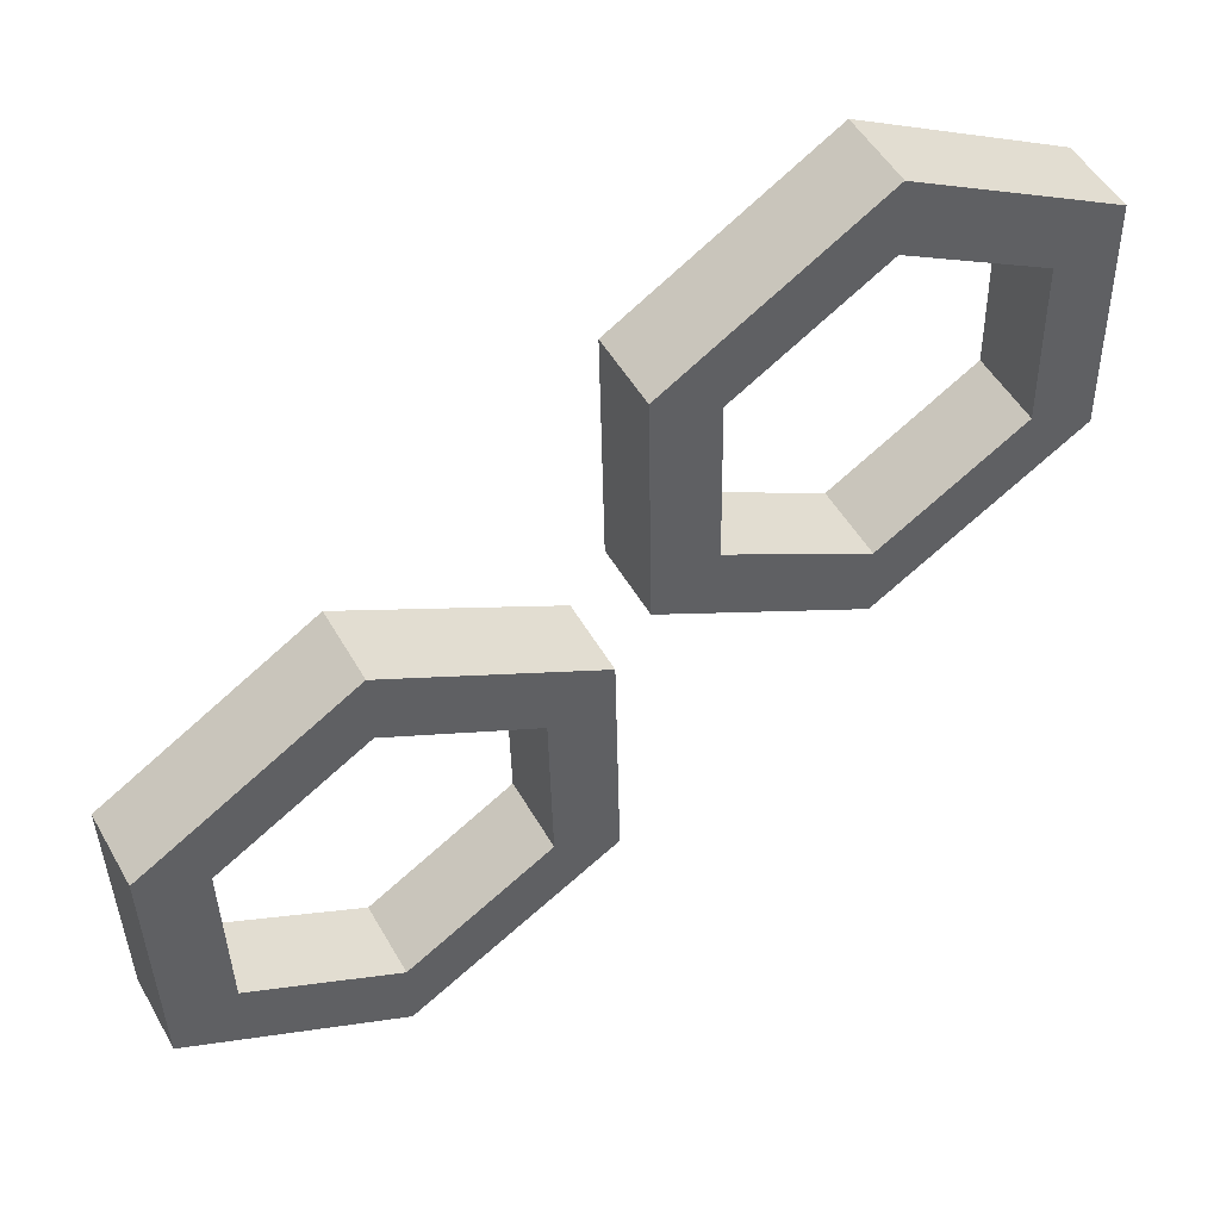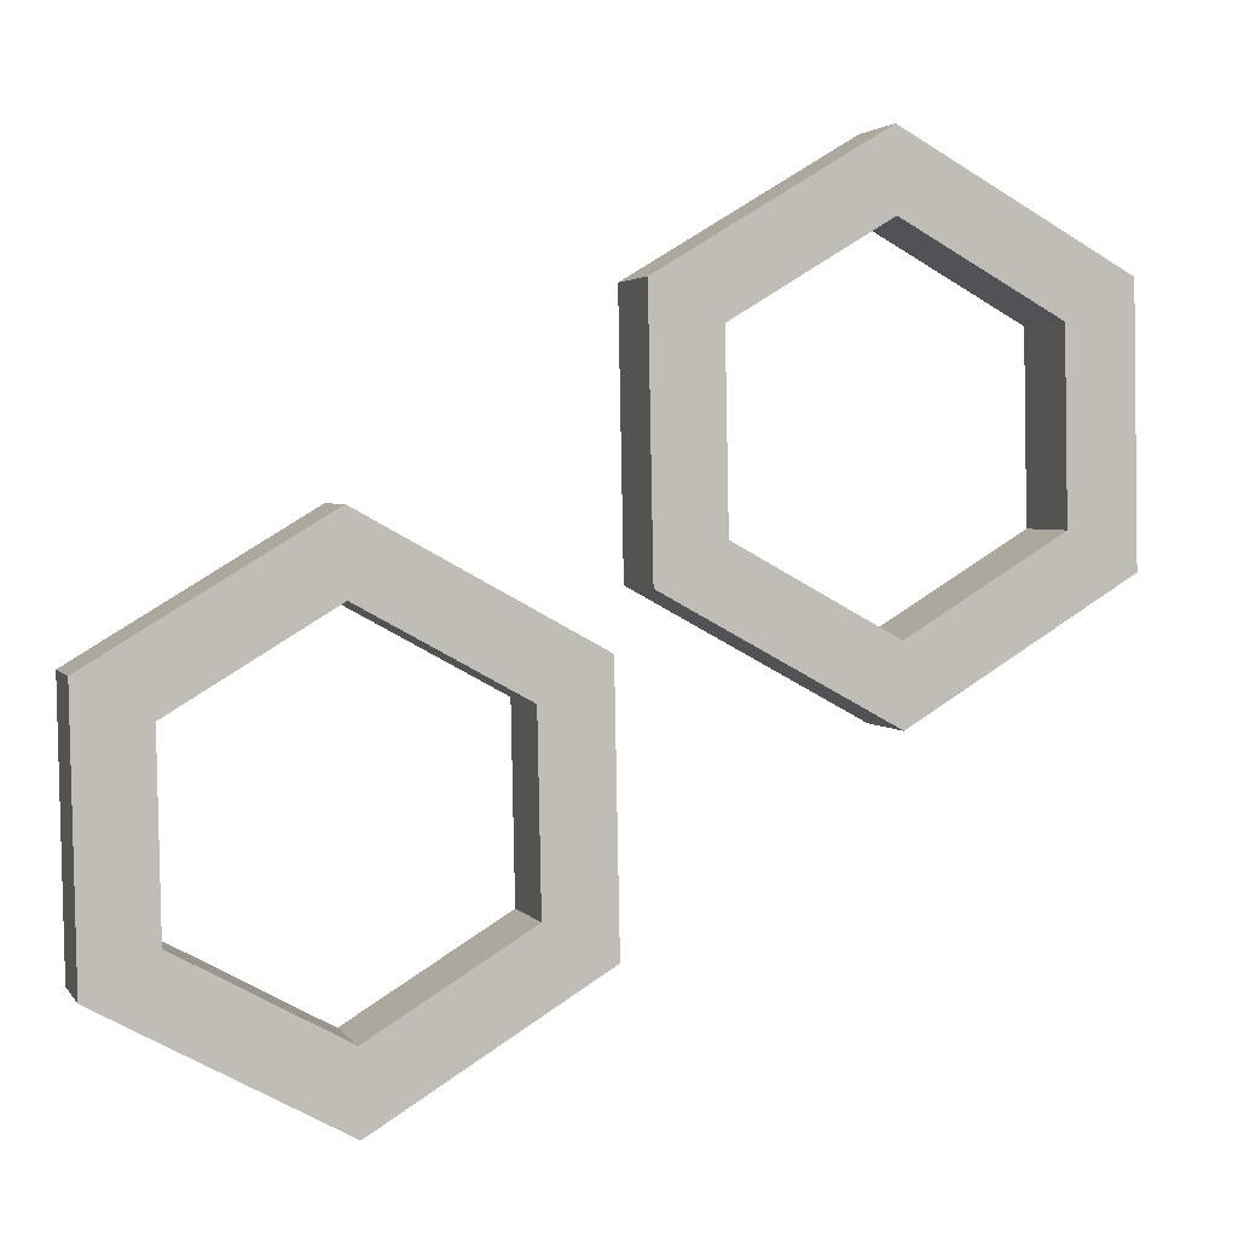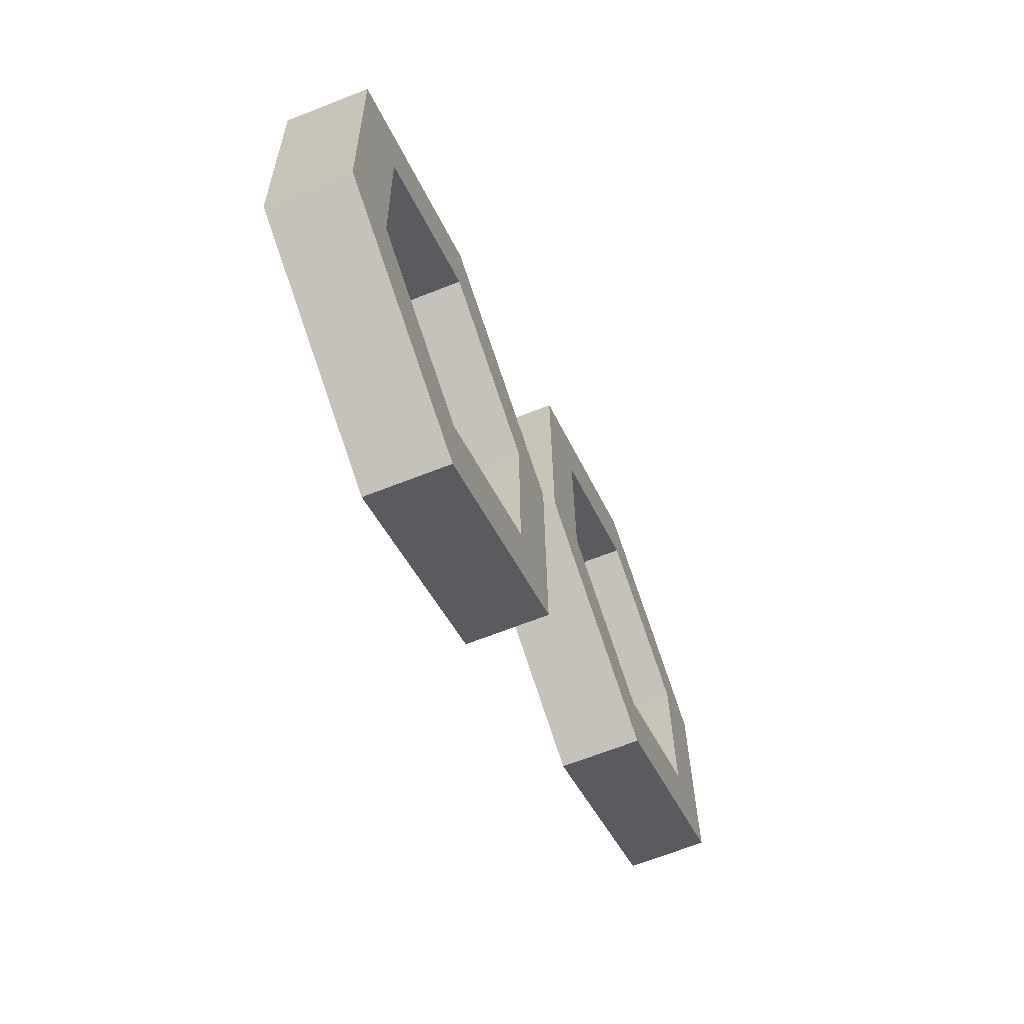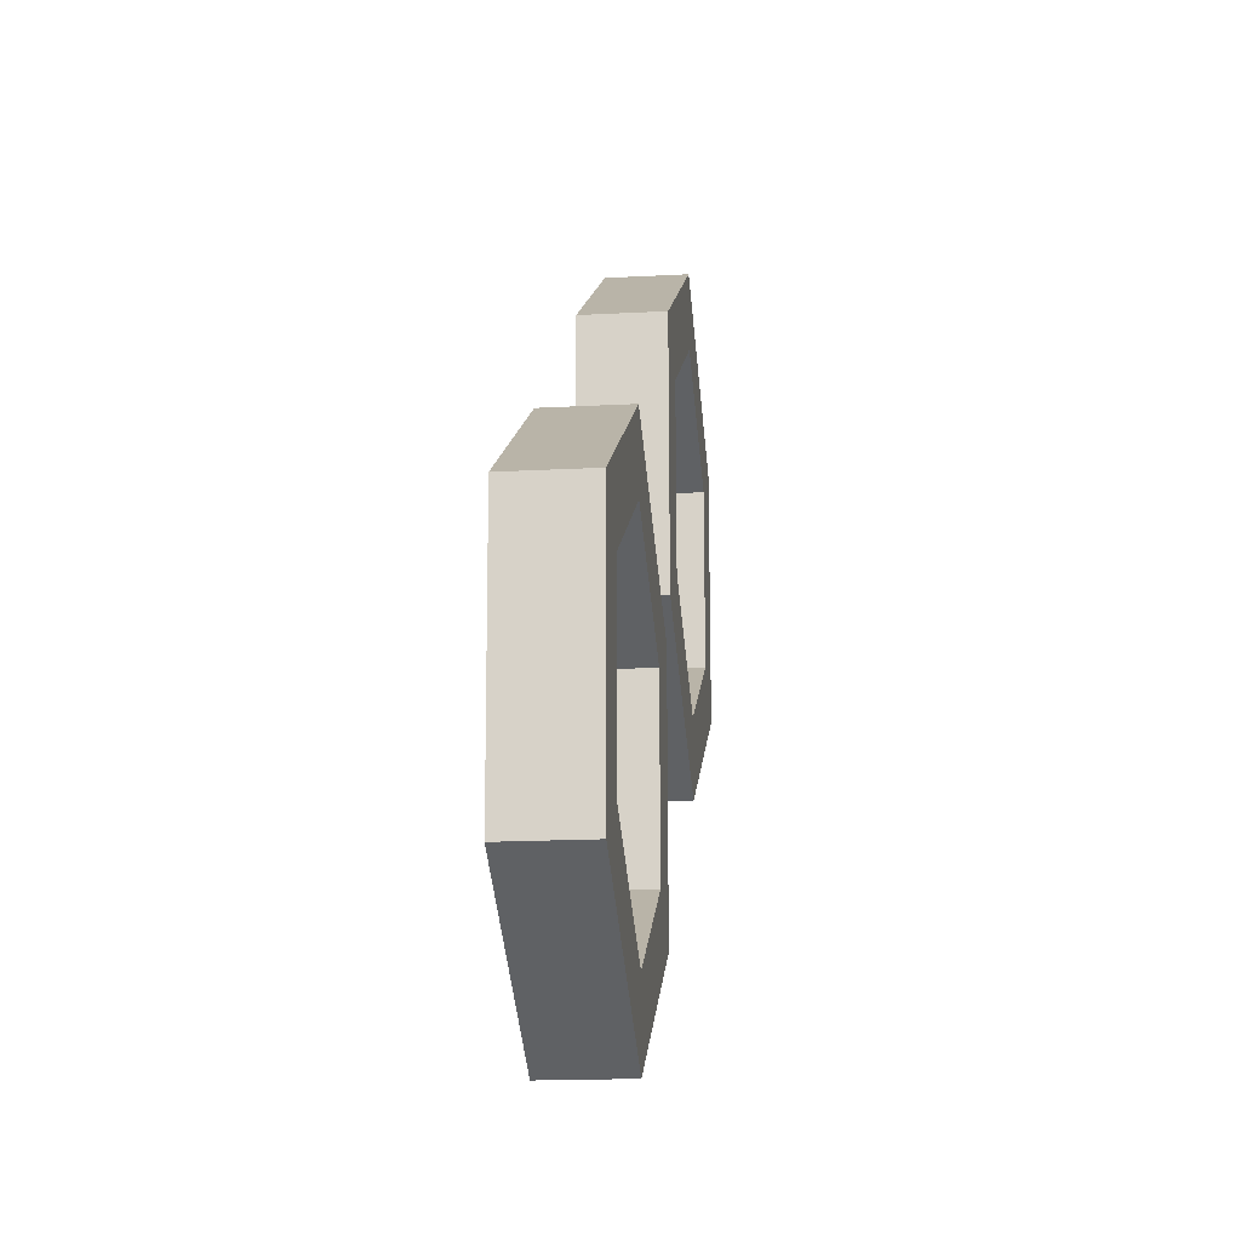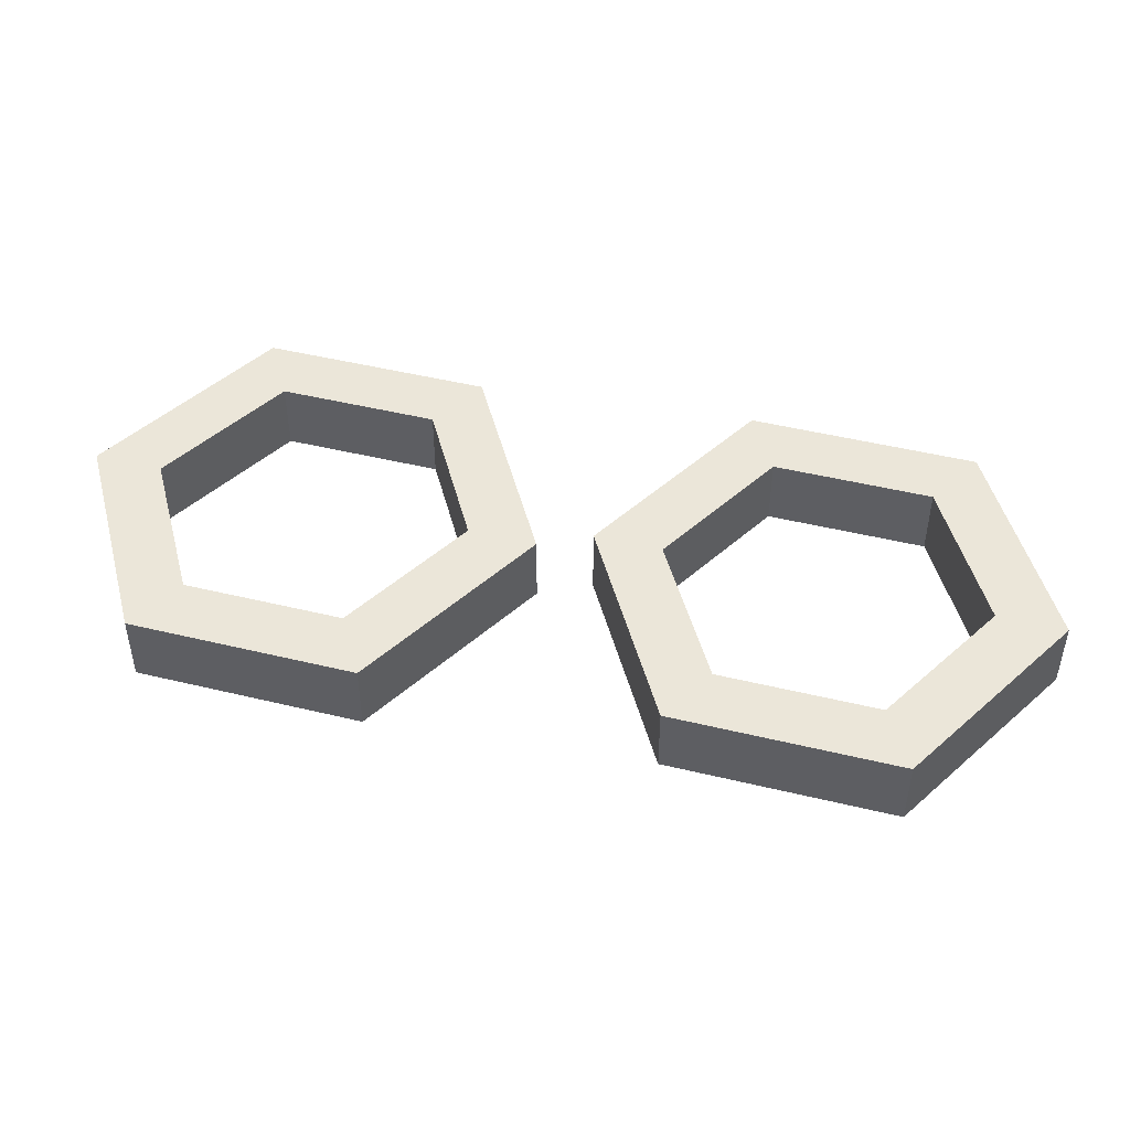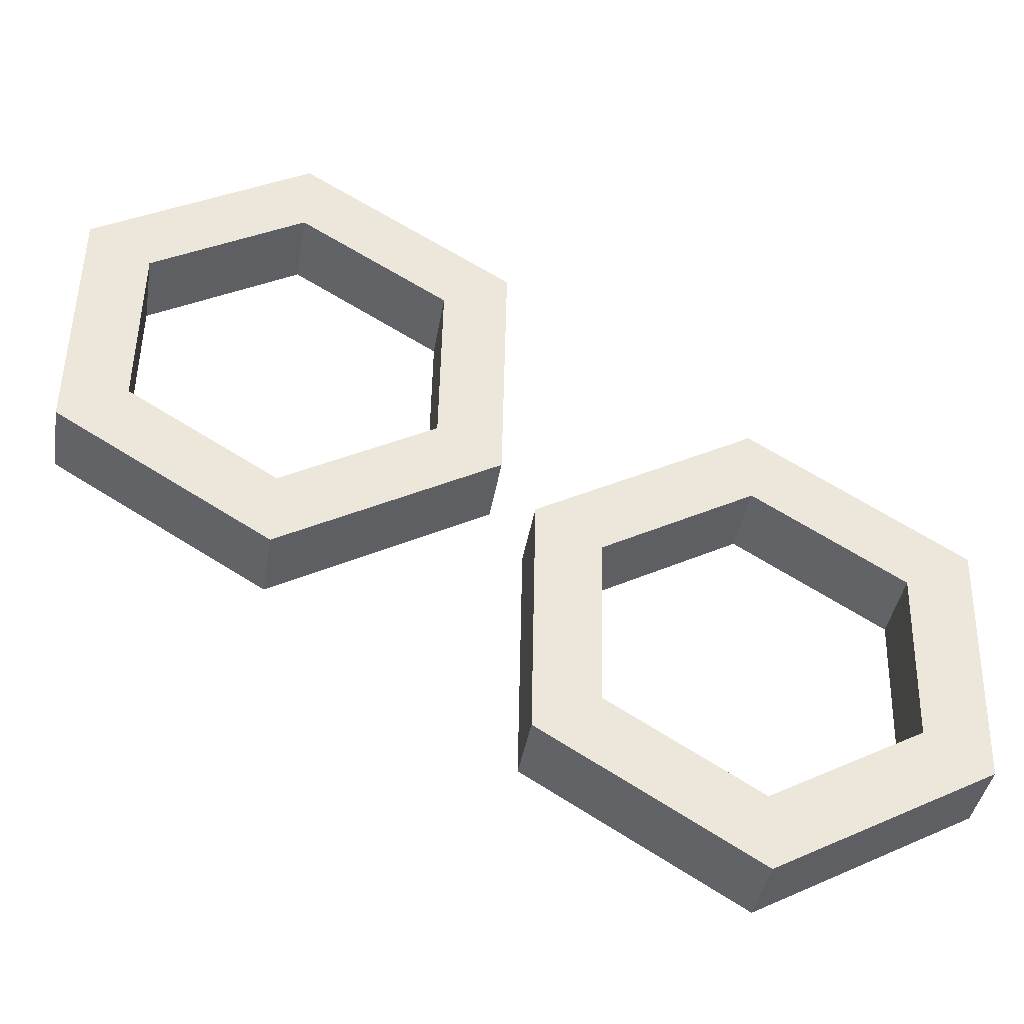
<metadata>
{"format":"obj","ext":"obj","renderer":"f3d","projection":"perspective","resolution":1024,"background":"white","views":[{"elev":50.5,"azim":151.2,"up":"+Z"},{"elev":2.8,"azim":162.3,"up":"+Z"},{"elev":-65.8,"azim":111.7,"up":"+Z"},{"elev":-17.3,"azim":96.2,"up":"+Z"},{"elev":47.7,"azim":-133.6,"up":"+Y"},{"elev":-38.9,"azim":-9.1,"up":"+Z"}]}
</metadata>
<code>
g Mesh1 Model
v 3006 0 -568.8
v 3024 0 -559.1
v 3008 0 -501.8
f 1 2 3
v 3064 0 -603.5
f 2 1 4
v 3006 21 -568.8
v 3064 21 -603.5
f 4 1 5 6
v 3008 21 -501.8
f 1 3 7 5
v 3067 0 -469.5
v 3067 21 -469.5
f 3 8 9 7
v 3025 0 -512.2
f 3 10 8
f 10 3 2
v 3024 21 -559.1
v 3025 21 -512.2
f 10 2 11 12
v 3064 0 -583.3
v 3064 21 -583.3
f 2 13 14 11
f 2 4 13
v 3122 0 -571.1
f 13 4 15
v 3122 21 -571.1
f 15 4 6 16
f 6 14 16
f 6 11 14
f 5 11 6
f 11 5 7
f 7 12 11
f 12 7 9
v 3066 21 -489.6
f 12 9 17
v 3106 21 -513.9
f 17 9 18
v 3124 21 -504.2
f 18 9 19
v 3124 0 -504.2
f 8 20 19 9
v 3106 0 -513.9
f 8 21 20
v 3066 0 -489.6
f 8 22 21
f 8 10 22
f 22 10 12 17
f 21 22 17 18
v 3105 0 -560.7
v 3105 21 -560.7
f 23 21 18 24
f 23 15 21
f 13 15 23
f 13 23 24 14
f 16 14 24
f 16 24 18
f 18 19 16
f 20 15 16 19
f 20 21 15
g Mesh2 Model
v 2883 0 -485.6
v 2884 0 -418.6
v 2884 21 -418.6
v 2883 21 -485.6
f 25 26 27 28
v 2901 0 -475.9
f 25 29 26
v 2940 0 -520.2
f 29 25 30
v 2940 21 -520.2
f 30 25 28 31
v 2901 21 -475.9
f 28 32 31
f 32 28 27
v 2901 21 -429
f 27 33 32
v 2943 21 -386.3
f 33 27 34
v 2943 0 -386.3
f 26 35 34 27
v 2901 0 -429
f 26 36 35
f 36 26 29
f 36 29 32 33
v 2941 0 -500.1
v 2941 21 -500.1
f 29 37 38 32
f 29 30 37
v 2999 0 -487.9
f 37 30 39
v 2999 21 -487.9
f 39 30 31 40
f 31 38 40
f 31 32 38
v 2982 21 -477.5
f 40 38 41
v 2982 0 -477.5
f 37 42 41 38
f 37 39 42
v 2983 0 -430.6
f 42 39 43
v 3000 0 -420.9
f 44 43 39
f 35 43 44
v 2943 0 -406.4
f 35 45 43
f 35 36 45
v 2943 21 -406.4
f 45 36 33 46
f 33 34 46
v 2983 21 -430.6
f 46 34 47
v 3000 21 -420.9
f 47 34 48
f 35 44 48 34
f 44 39 40 48
f 47 48 40
f 40 41 47
f 42 43 47 41
f 43 45 46 47

</code>
